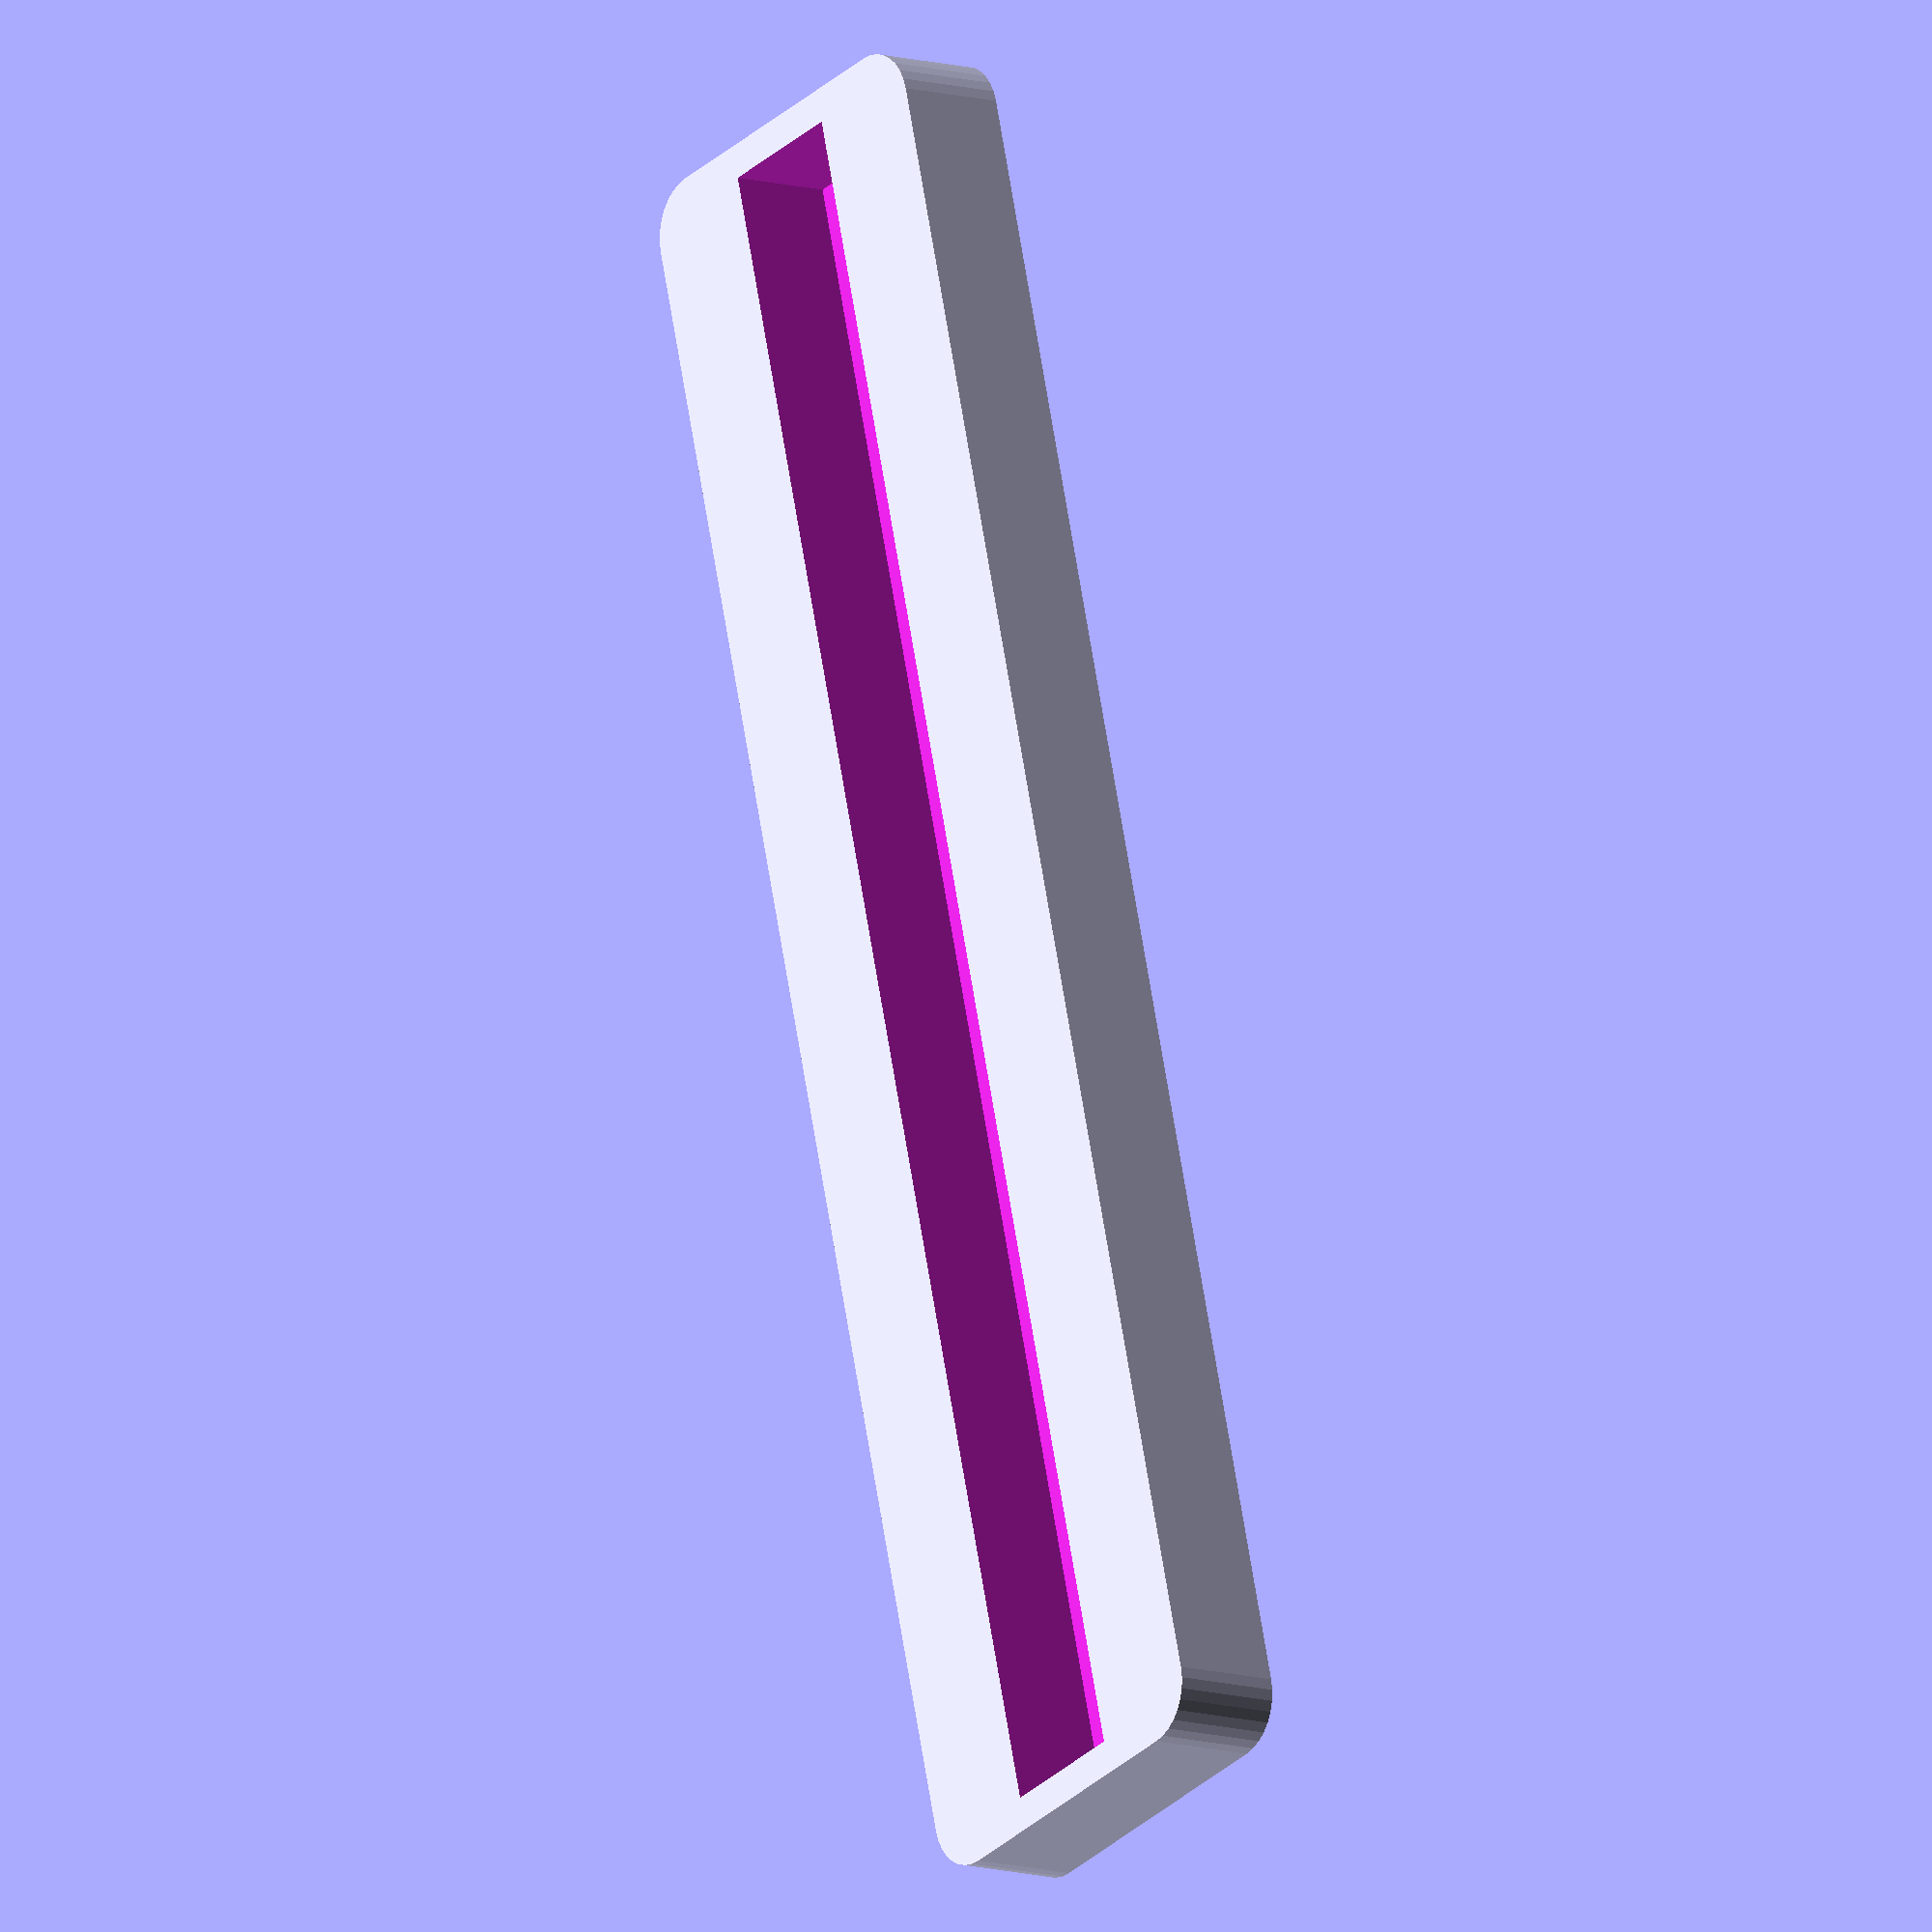
<openscad>
standFrameThickness = 12.5;
standFrameWidth = 156;
standFrameLift = 0.6;
standHeight = 10;
standSideMargin = 3;
standFrontMargin = 12;
standRoundness = 5;

$fn = $preview ? 32 : 64;

module stand() {
    difference() {
        translate([standRoundness, standRoundness, 0])
        linear_extrude(standHeight)
        hull() {
            translate([0, 0])
            circle(standRoundness);
            
            translate([2 * standSideMargin + standFrameWidth - 2 * standRoundness, 0])
            circle(standRoundness);
            
            translate([0, 2 * standFrontMargin + standFrameThickness - 2 * standRoundness])
            circle(standRoundness);
            
            translate([2 * standSideMargin + standFrameWidth - 2 * standRoundness, 2 * standFrontMargin + standFrameThickness - 2 * standRoundness])
            circle(standRoundness);
        }
        
        translate([standSideMargin, standFrontMargin, standFrameLift])
        cube([standFrameWidth, standFrameThickness, standHeight]);
    }
}

stand();
</openscad>
<views>
elev=10.5 azim=74.9 roll=52.4 proj=o view=wireframe
</views>
